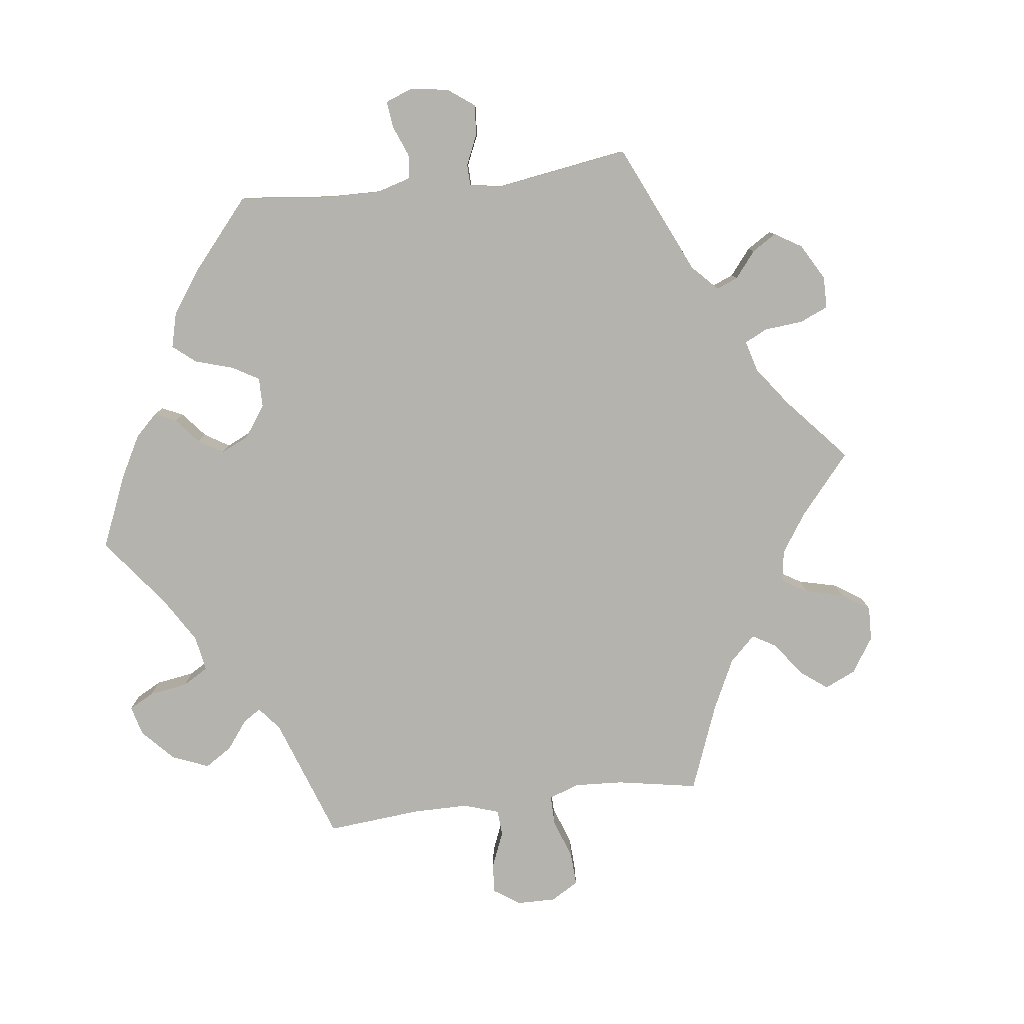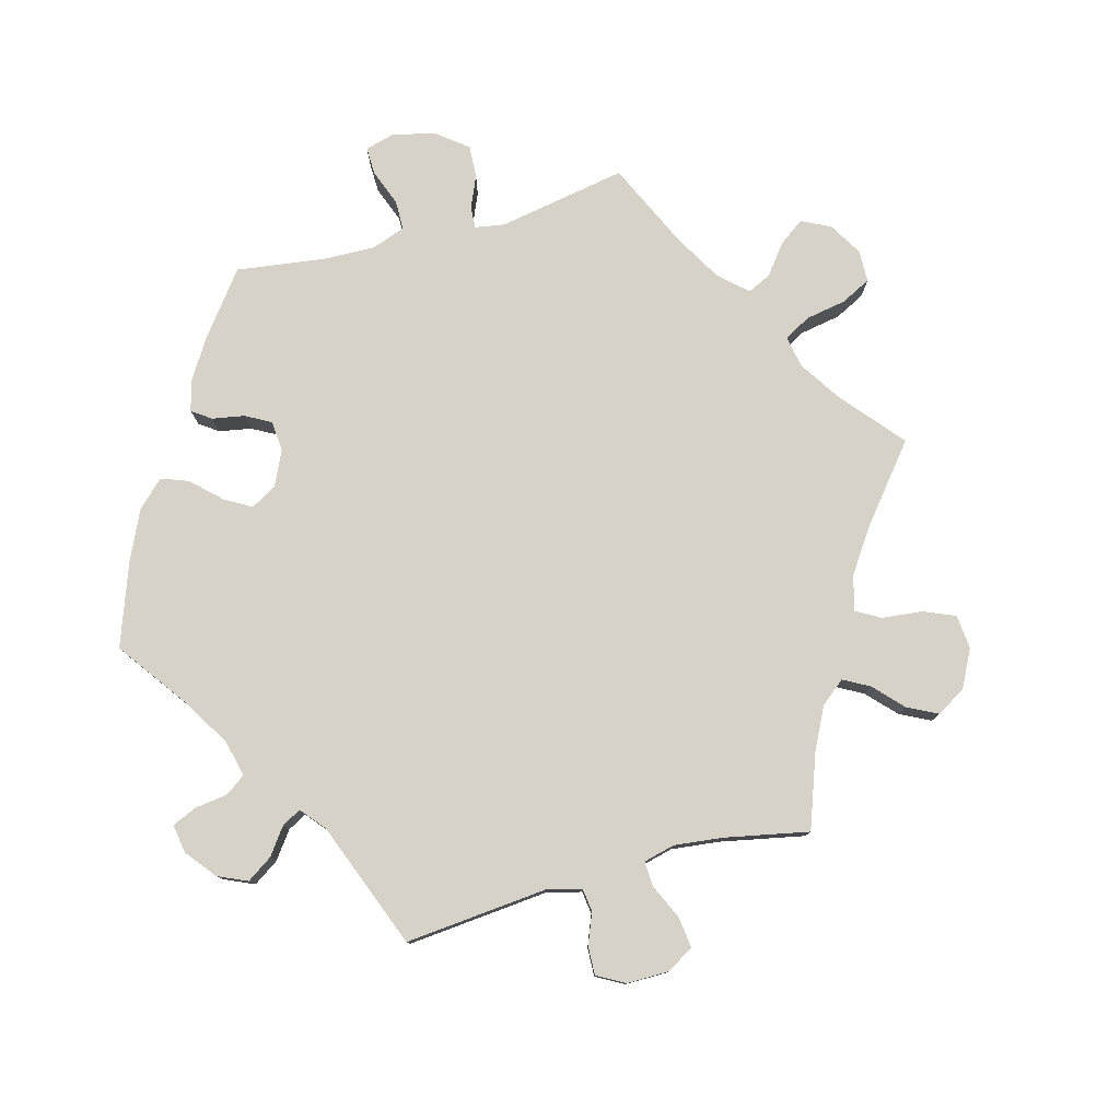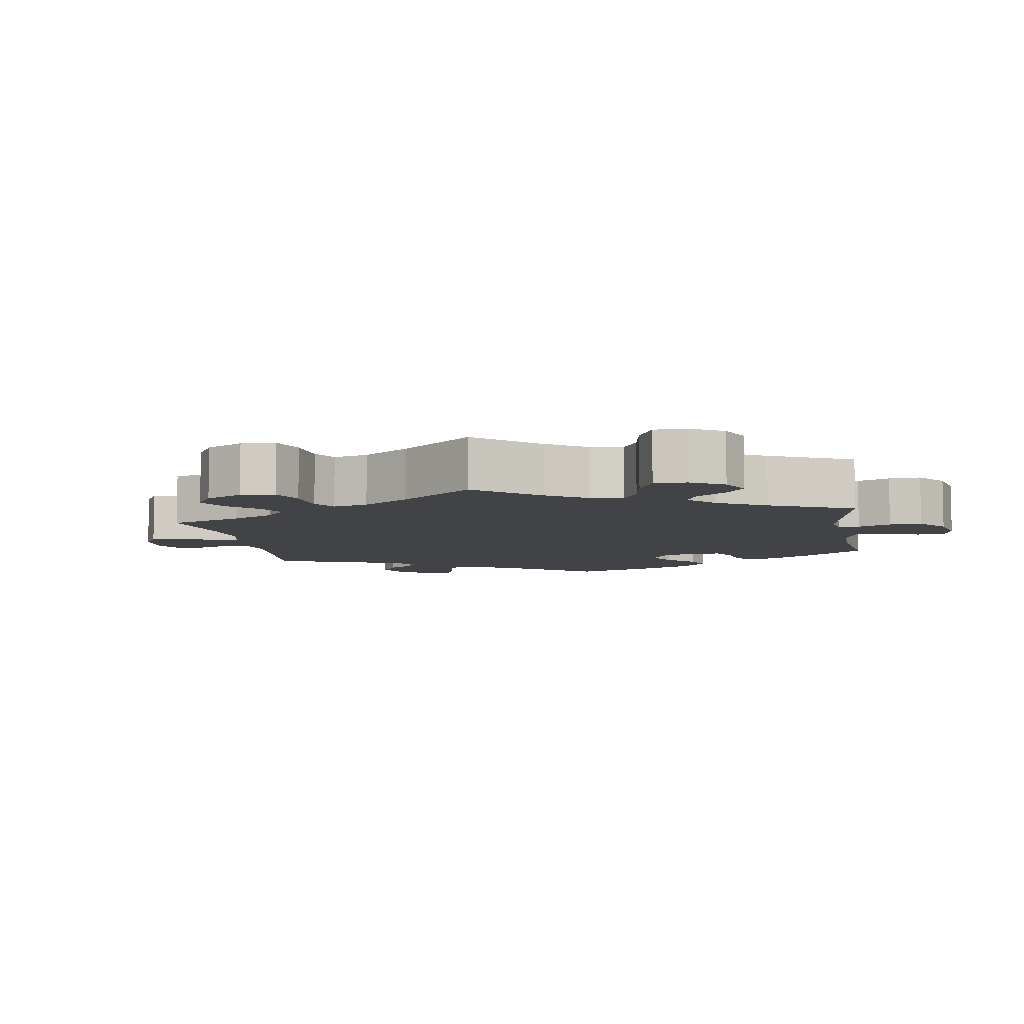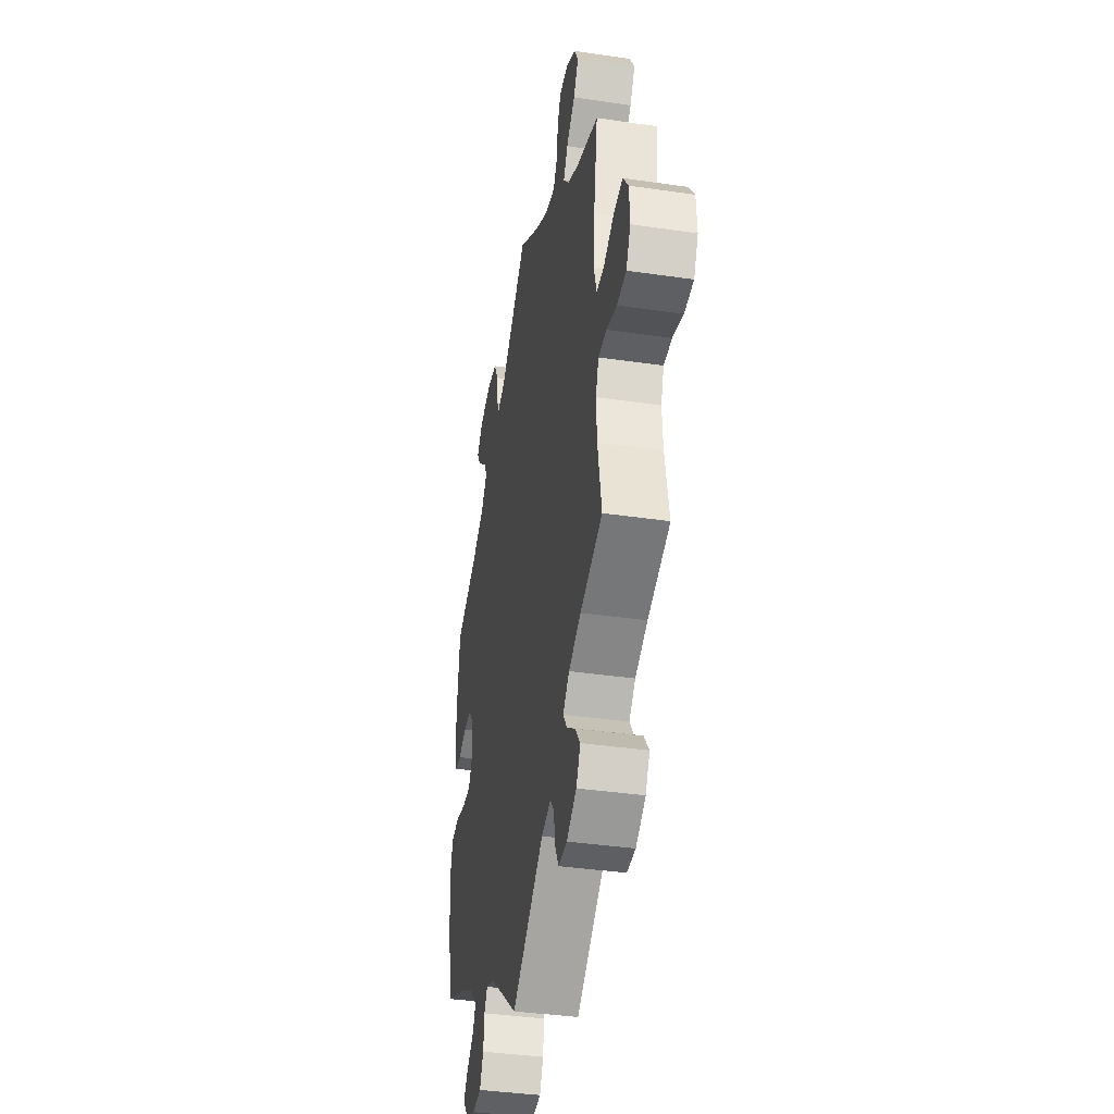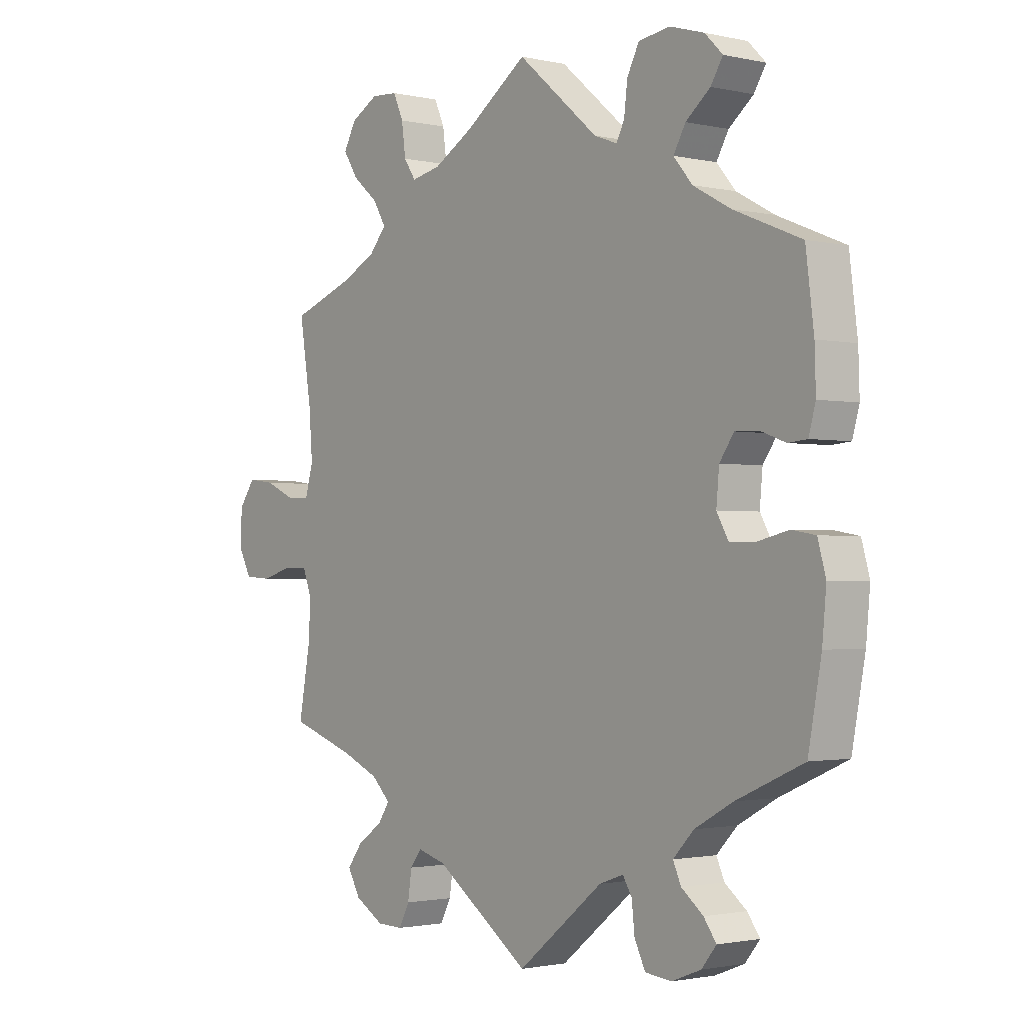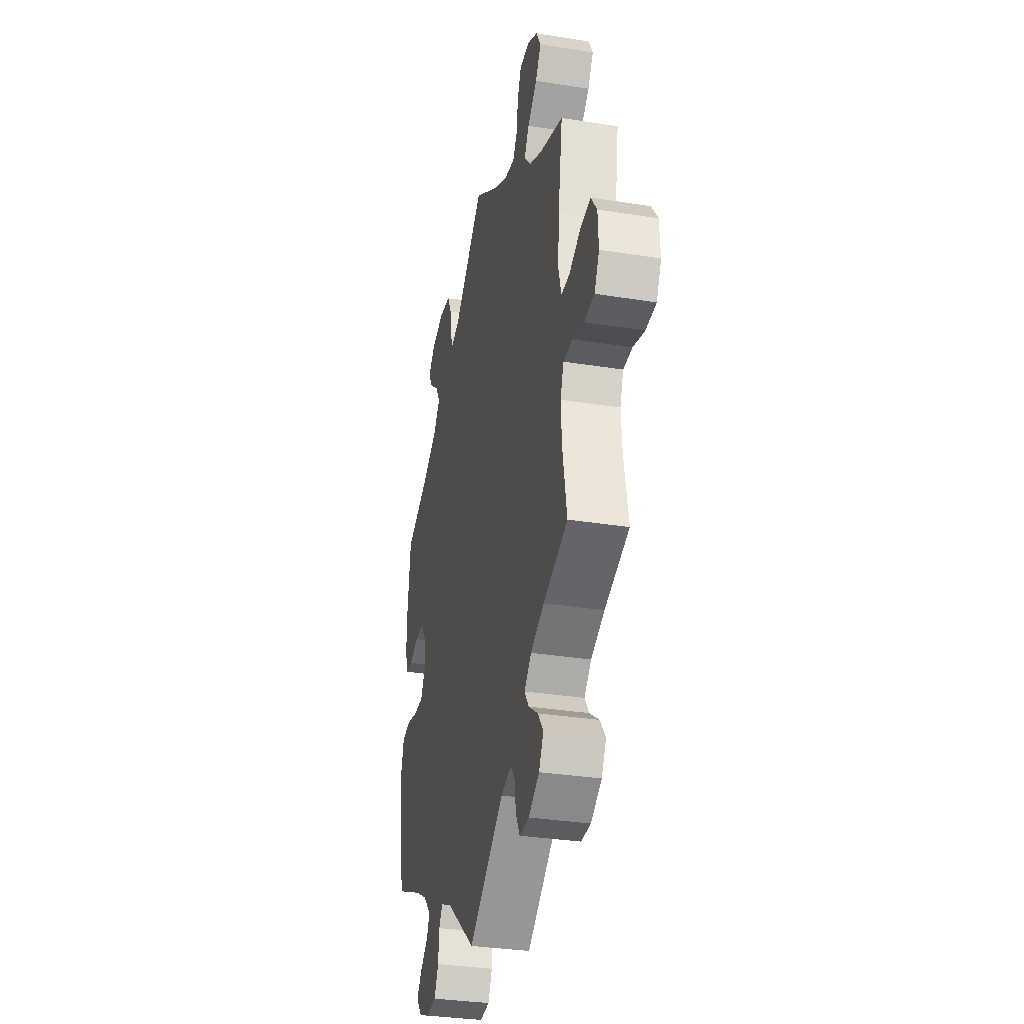
<metadata>
{"format":"obj","ext":"obj","renderer":"f3d","projection":"perspective","resolution":1024,"background":"white","views":[{"elev":-79.9,"azim":157.0,"up":"+Y"},{"elev":78.2,"azim":-165.1,"up":"+Y"},{"elev":-7.1,"azim":-50.1,"up":"+Y"},{"elev":-38.4,"azim":-100.5,"up":"+Z"},{"elev":-1.6,"azim":51.2,"up":"+Z"},{"elev":-32.8,"azim":-102.5,"up":"+Z"}]}
</metadata>
<code>
v 0.142 0.07 0.457
v 0.182 0.07 0.442
v 0.196 0.07 0.469
v 0.202 0.07 0.519
v 0.223 0.07 0.56
v 0.278 0.07 0.568
v 0.338 0.07 0.55
v 0.369 0.07 0.519
v 0.348 0.07 0.485
v 0.305 0.07 0.45
v 0.284 0.07 0.413
v 0.317 0.07 0.374
v 0.383 0.07 0.338
v 0.5 0.07 0.29
v 0.514 0.07 0.178
v 0.516 0.07 0.111
v 0.504 0.07 0.068
v 0.471 0.07 0.065
v 0.427 0.07 0.081
v 0.386 0.07 0.082
v 0.361 0.07 0.046
v 0.356 0.07 -0.008
v 0.377 0.07 -0.045
v 0.421 0.07 -0.045
v 0.476 0.07 -0.032
v 0.517 0.07 -0.039
v 0.531 0.07 -0.089
v 0.524 0.07 -0.165
v 0.501 0.07 -0.289
v 0.384 0.07 -0.341
v 0.317 0.07 -0.378
v 0.281 0.07 -0.416
v 0.295 0.07 -0.447
v 0.333 0.07 -0.477
v 0.355 0.07 -0.507
v 0.329 0.07 -0.539
v 0.278 0.07 -0.559
v 0.232 0.07 -0.554
v 0.213 0.07 -0.515
v 0.208 0.07 -0.468
v 0.192 0.07 -0.442
v 0.15 0.07 -0.457
v 0 0.07 -0.578
v -0.166 0.07 -0.46
v -0.215 0.07 -0.446
v -0.235 0.07 -0.472
v -0.242 0.07 -0.519
v -0.261 0.07 -0.555
v -0.306 0.07 -0.554
v -0.357 0.07 -0.524
v -0.379 0.07 -0.485
v -0.353 0.07 -0.45
v -0.308 0.07 -0.418
v -0.288 0.07 -0.388
v -0.321 0.07 -0.356
v -0.385 0.07 -0.328
v -0.5 0.07 -0.289
v -0.48 0.07 -0.179
v -0.476 0.07 -0.113
v -0.492 0.07 -0.071
v -0.534 0.07 -0.07
v -0.588 0.07 -0.086
v -0.636 0.07 -0.083
v -0.659 0.07 -0.04
v -0.656 0.07 0.019
v -0.628 0.07 0.059
v -0.58 0.07 0.053
v -0.526 0.07 0.029
v -0.487 0.07 0.029
v -0.473 0.07 0.078
v -0.479 0.07 0.157
v -0.5 0.07 0.289
v -0.39 0.07 0.329
v -0.329 0.07 0.36
v -0.299 0.07 0.395
v -0.321 0.07 0.432
v -0.366 0.07 0.47
v -0.392 0.07 0.51
v -0.37 0.07 0.55
v -0.322 0.07 0.577
v -0.276 0.07 0.574
v -0.258 0.07 0.534
v -0.251 0.07 0.481
v -0.23 0.07 0.45
v -0.178 0.07 0.461
v -0.109 0.07 0.501
v 0 0.07 0.578
v 0.142 0 0.457
v 0.182 0 0.442
v 0.196 0 0.469
v 0.202 0 0.519
v 0.223 0 0.56
v 0.278 0 0.568
v 0.338 0 0.55
v 0.369 0 0.519
v 0.348 0 0.485
v 0.305 0 0.45
v 0.284 0 0.413
v 0.317 0 0.374
v 0.383 0 0.338
v 0.5 0 0.29
v 0.514 0 0.178
v 0.516 0 0.111
v 0.504 0 0.068
v 0.471 0 0.065
v 0.427 0 0.081
v 0.386 0 0.082
v 0.361 0 0.046
v 0.356 0 -0.008
v 0.377 0 -0.045
v 0.421 0 -0.045
v 0.476 0 -0.032
v 0.517 0 -0.039
v 0.531 0 -0.089
v 0.524 0 -0.165
v 0.501 0 -0.289
v 0.384 0 -0.341
v 0.317 0 -0.378
v 0.281 0 -0.416
v 0.295 0 -0.447
v 0.333 0 -0.477
v 0.355 0 -0.507
v 0.329 0 -0.539
v 0.278 0 -0.559
v 0.232 0 -0.554
v 0.213 0 -0.515
v 0.208 0 -0.468
v 0.192 0 -0.442
v 0.15 0 -0.457
v 0 0 -0.578
v -0.166 0 -0.46
v -0.215 0 -0.446
v -0.235 0 -0.472
v -0.242 0 -0.519
v -0.261 0 -0.555
v -0.306 0 -0.554
v -0.357 0 -0.524
v -0.379 0 -0.485
v -0.353 0 -0.45
v -0.308 0 -0.418
v -0.288 0 -0.388
v -0.321 0 -0.356
v -0.385 0 -0.328
v -0.5 0 -0.289
v -0.48 0 -0.179
v -0.476 0 -0.113
v -0.492 0 -0.071
v -0.534 0 -0.07
v -0.588 0 -0.086
v -0.636 0 -0.083
v -0.659 0 -0.04
v -0.656 0 0.019
v -0.628 0 0.059
v -0.58 0 0.053
v -0.526 0 0.029
v -0.487 0 0.029
v -0.473 0 0.078
v -0.479 0 0.157
v -0.5 0 0.289
v -0.39 0 0.329
v -0.329 0 0.36
v -0.299 0 0.395
v -0.321 0 0.432
v -0.366 0 0.47
v -0.392 0 0.51
v -0.37 0 0.55
v -0.322 0 0.577
v -0.276 0 0.574
v -0.258 0 0.534
v -0.251 0 0.481
v -0.23 0 0.45
v -0.178 0 0.461
v -0.109 0 0.501
v 0 0 0.578
f 86 87 1
f 85 86 1 2
f 84 85 2
f 80 81 82 83
f 80 83 84
f 79 80 84
f 76 77 78 79
f 75 76 79 84
f 74 75 84 2
f 71 72 73
f 70 71 73 74
f 69 70 74 2
f 65 66 67 68
f 65 68 69
f 64 65 69
f 61 62 63 64
f 60 61 64 69
f 59 60 69 2
f 56 57 58
f 55 56 58 59
f 54 55 59 2
f 50 51 52 53
f 50 53 54
f 49 50 54 2
f 46 47 48 49
f 45 46 49 2
f 42 43 44
f 41 42 44 45
f 37 38 39 40
f 37 40 41
f 36 37 41
f 33 34 35 36
f 32 33 36 41
f 31 32 41 45
f 27 28 29 30
f 24 25 26 27
f 23 24 27 30
f 22 23 30 31
f 16 17 18 19
f 16 19 20
f 13 14 15 16
f 12 13 16 20
f 11 12 20 21
f 7 8 9 10
f 7 10 11
f 6 7 11
f 3 4 5 6
f 3 6 11
f 21 22 31 45
f 11 21 45
f 2 3 11 45
f 88 174 173
f 89 88 173 172
f 89 172 171
f 170 169 168 167
f 171 170 167
f 171 167 166
f 166 165 164 163
f 171 166 163 162
f 89 171 162 161
f 160 159 158
f 161 160 158 157
f 89 161 157 156
f 155 154 153 152
f 156 155 152
f 156 152 151
f 151 150 149 148
f 156 151 148 147
f 89 156 147 146
f 145 144 143
f 146 145 143 142
f 89 146 142 141
f 140 139 138 137
f 141 140 137
f 89 141 137 136
f 136 135 134 133
f 89 136 133 132
f 131 130 129
f 132 131 129 128
f 127 126 125 124
f 128 127 124
f 128 124 123
f 123 122 121 120
f 128 123 120 119
f 132 128 119 118
f 117 116 115 114
f 114 113 112 111
f 117 114 111 110
f 118 117 110 109
f 106 105 104 103
f 107 106 103
f 103 102 101 100
f 107 103 100 99
f 108 107 99 98
f 97 96 95 94
f 98 97 94
f 98 94 93
f 93 92 91 90
f 98 93 90
f 132 118 109 108
f 132 108 98
f 132 98 90 89
f 1 88 89 2
f 2 89 90 3
f 3 90 91 4
f 4 91 92 5
f 5 92 93 6
f 6 93 94 7
f 7 94 95 8
f 8 95 96 9
f 9 96 97 10
f 10 97 98 11
f 11 98 99 12
f 12 99 100 13
f 13 100 101 14
f 14 101 102 15
f 15 102 103 16
f 16 103 104 17
f 17 104 105 18
f 18 105 106 19
f 19 106 107 20
f 20 107 108 21
f 21 108 109 22
f 22 109 110 23
f 23 110 111 24
f 24 111 112 25
f 25 112 113 26
f 26 113 114 27
f 27 114 115 28
f 28 115 116 29
f 29 116 117 30
f 30 117 118 31
f 31 118 119 32
f 32 119 120 33
f 33 120 121 34
f 34 121 122 35
f 35 122 123 36
f 36 123 124 37
f 37 124 125 38
f 38 125 126 39
f 39 126 127 40
f 40 127 128 41
f 41 128 129 42
f 42 129 130 43
f 43 130 131 44
f 44 131 132 45
f 45 132 133 46
f 46 133 134 47
f 47 134 135 48
f 48 135 136 49
f 49 136 137 50
f 50 137 138 51
f 51 138 139 52
f 52 139 140 53
f 53 140 141 54
f 54 141 142 55
f 55 142 143 56
f 56 143 144 57
f 57 144 145 58
f 58 145 146 59
f 59 146 147 60
f 60 147 148 61
f 61 148 149 62
f 62 149 150 63
f 63 150 151 64
f 64 151 152 65
f 65 152 153 66
f 66 153 154 67
f 67 154 155 68
f 68 155 156 69
f 69 156 157 70
f 70 157 158 71
f 71 158 159 72
f 72 159 160 73
f 73 160 161 74
f 74 161 162 75
f 75 162 163 76
f 76 163 164 77
f 77 164 165 78
f 78 165 166 79
f 79 166 167 80
f 80 167 168 81
f 81 168 169 82
f 82 169 170 83
f 83 170 171 84
f 84 171 172 85
f 85 172 173 86
f 86 173 174 87
f 87 174 88 1

</code>
